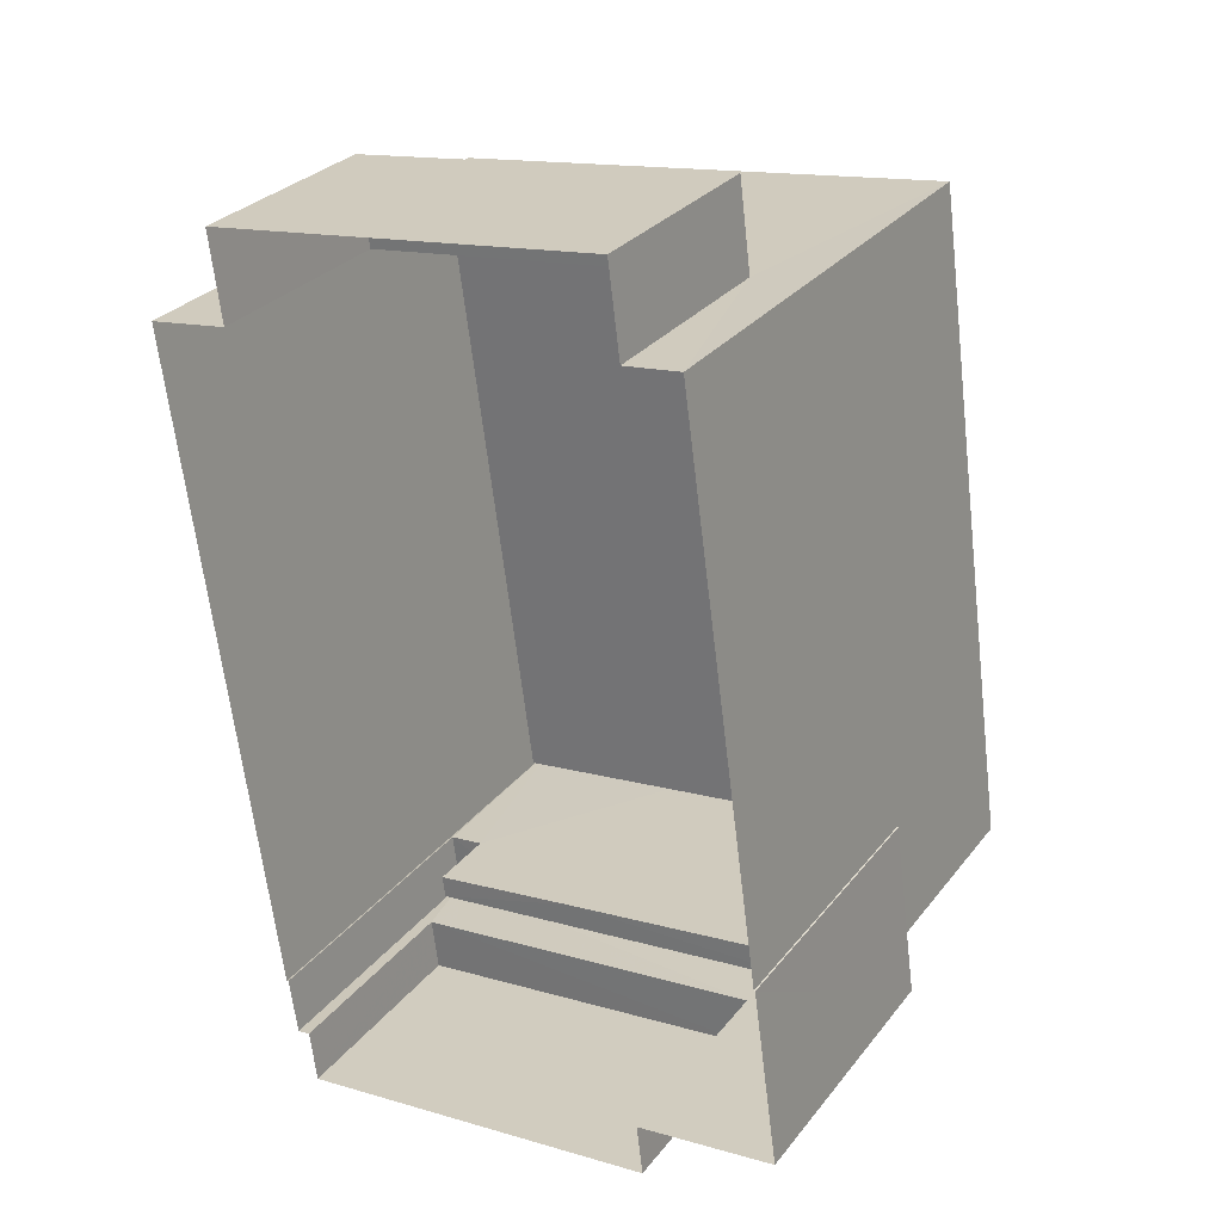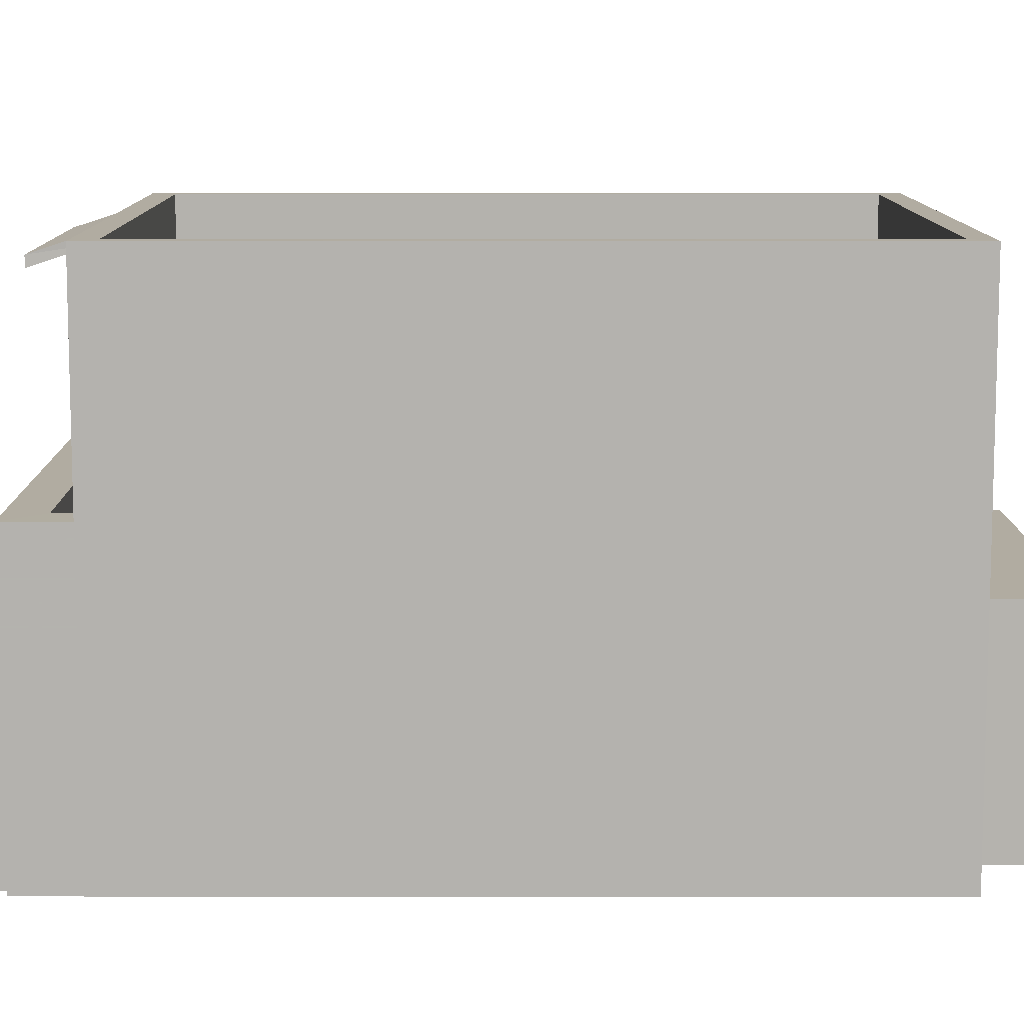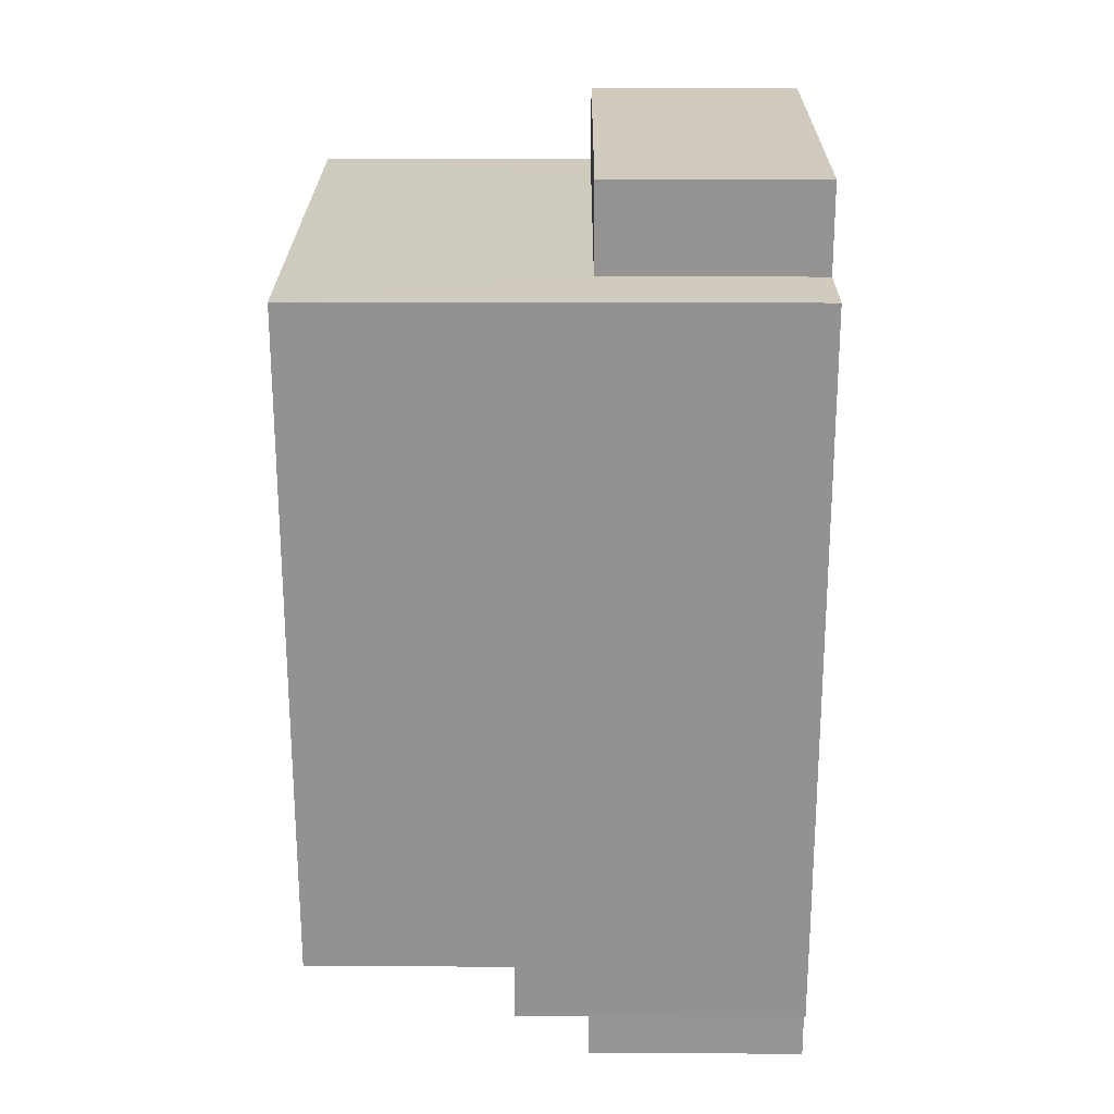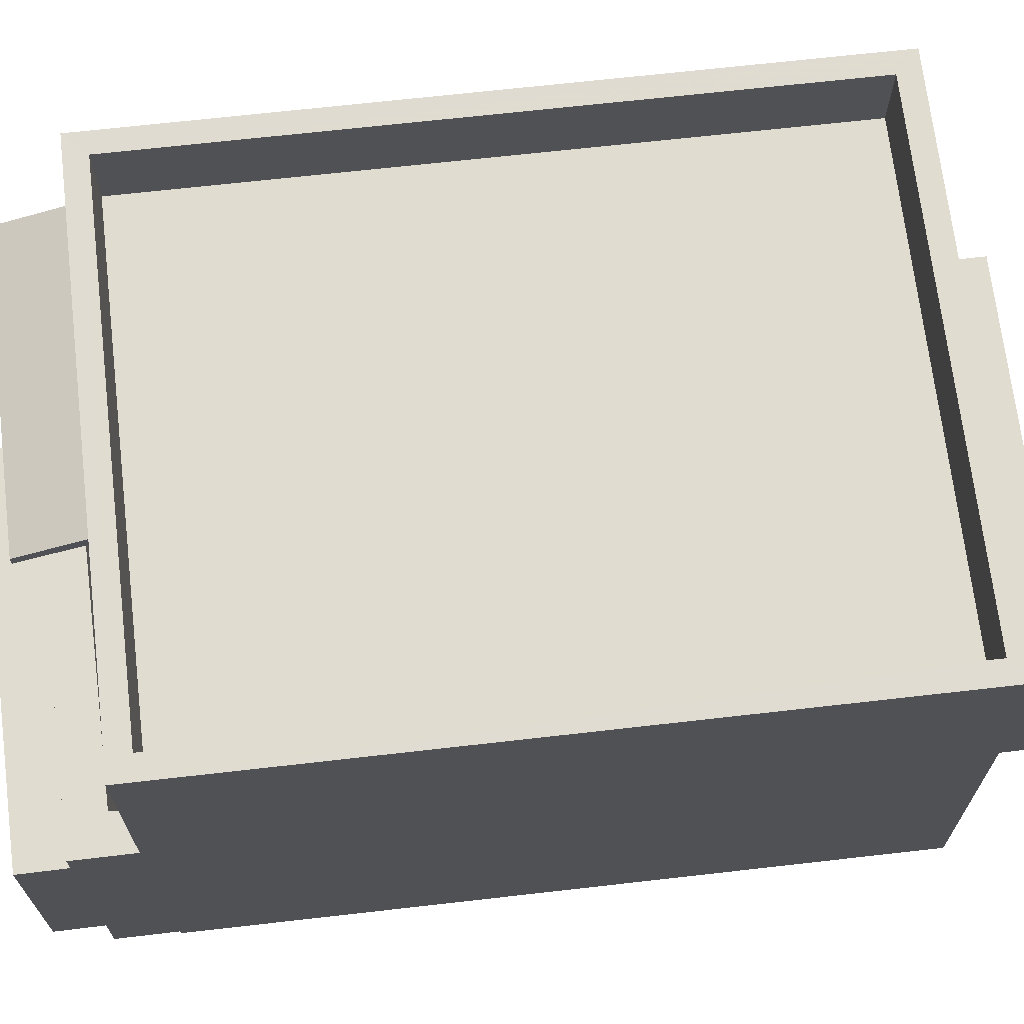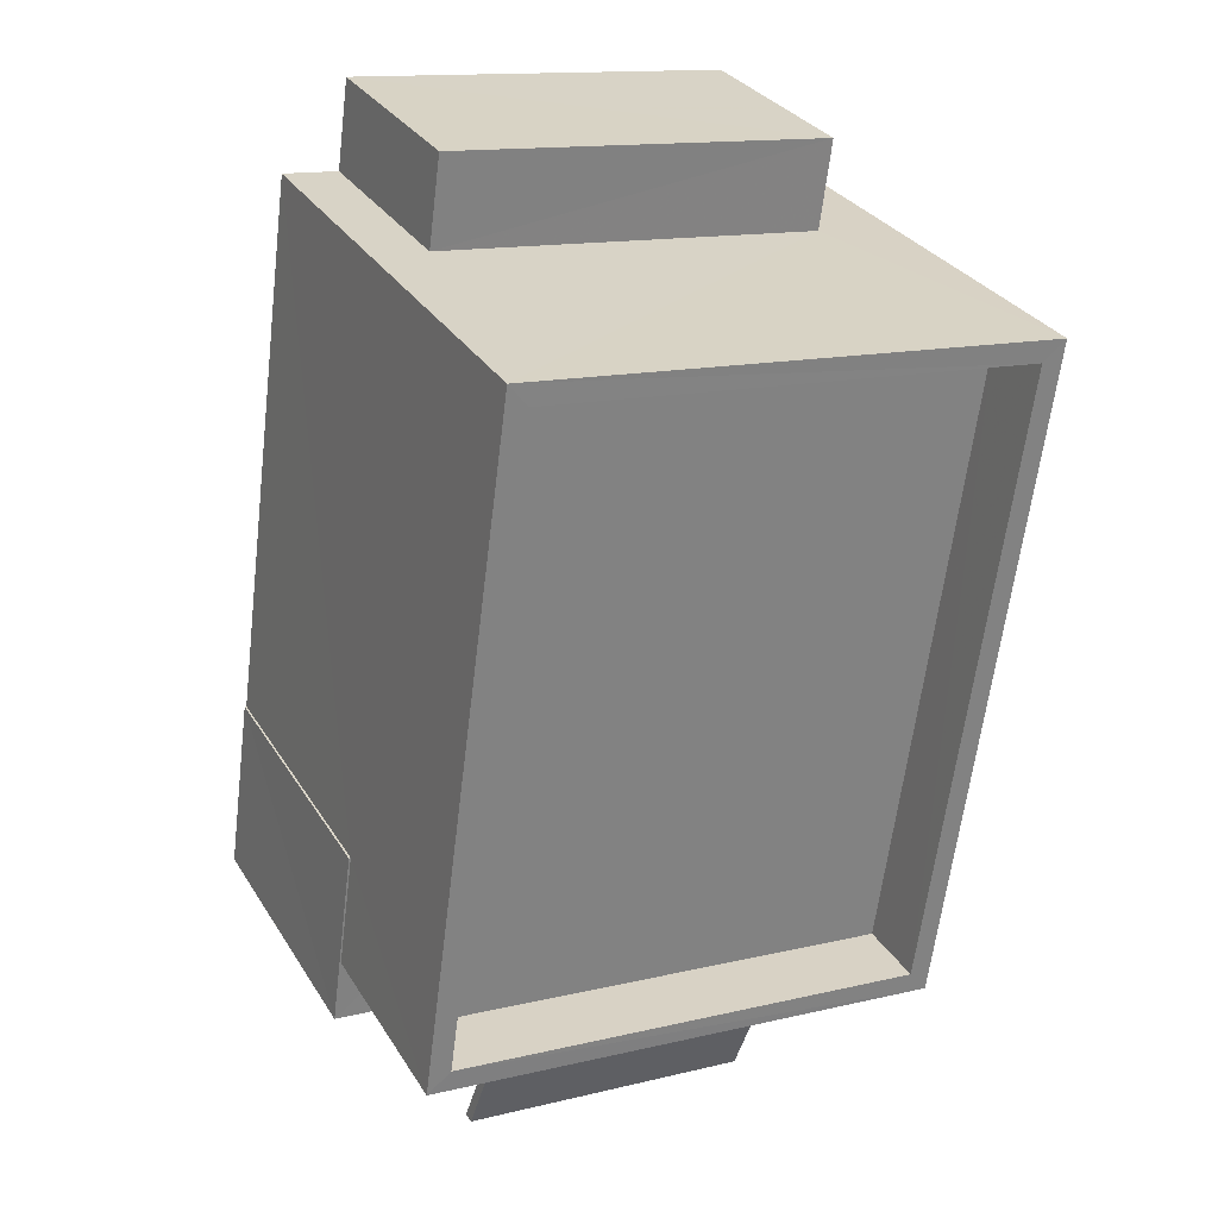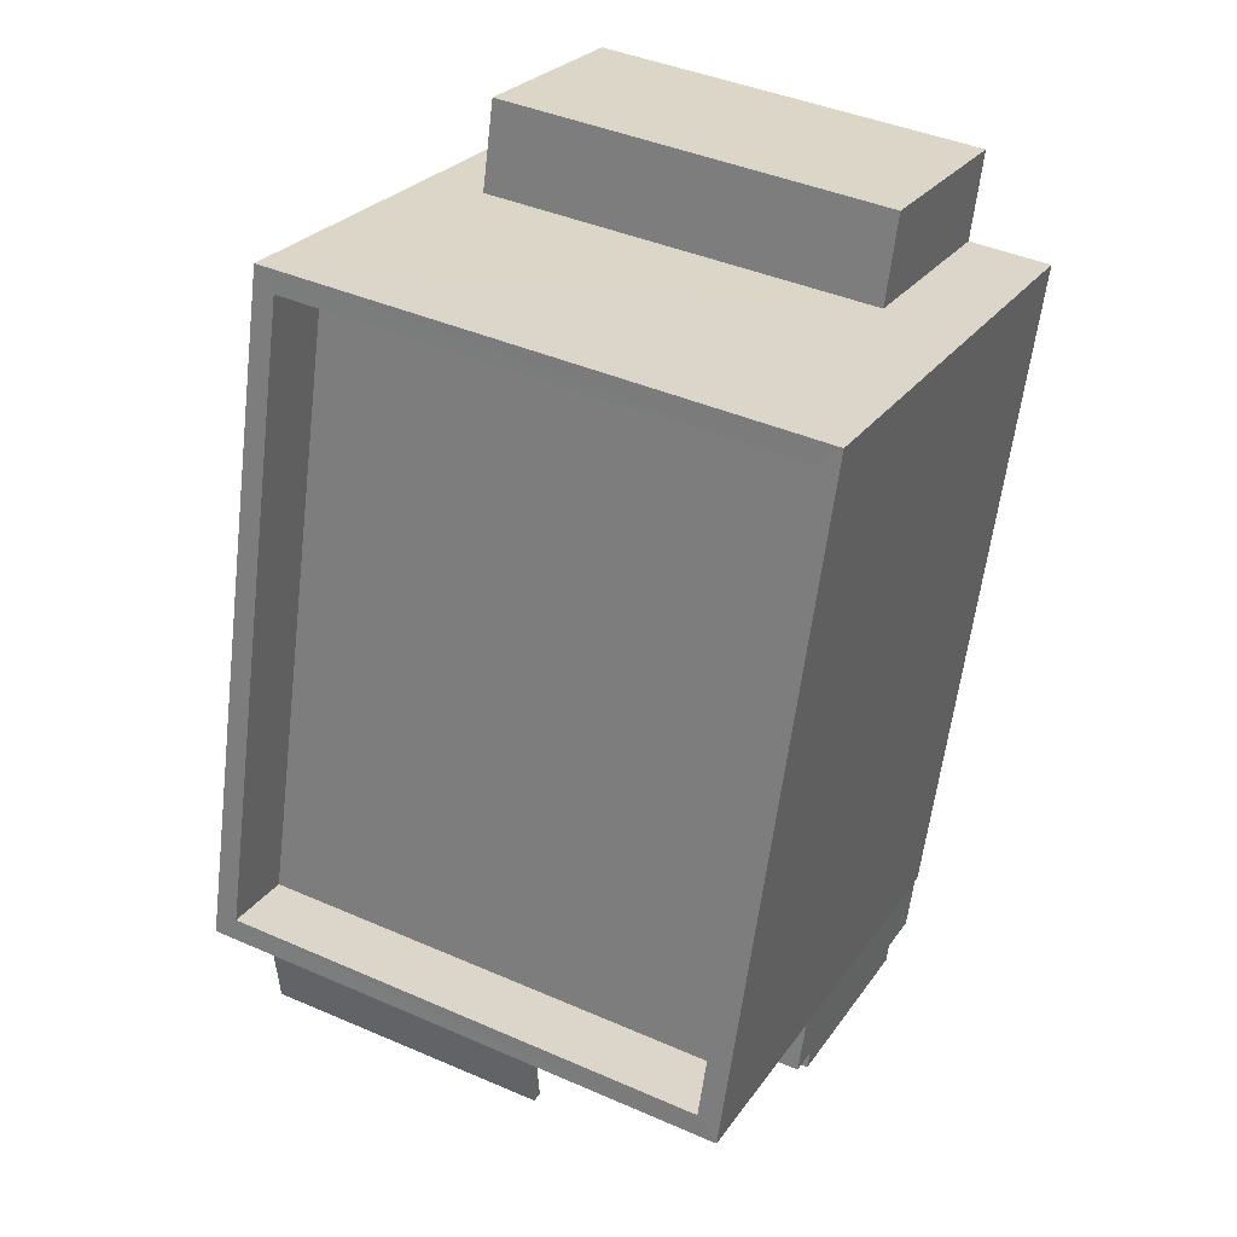
<metadata>
{"format":"obj","ext":"obj","renderer":"f3d","projection":"perspective","resolution":1024,"background":"white","views":[{"elev":29.1,"azim":-149.5,"up":"+Y"},{"elev":10.2,"azim":82.3,"up":"+Z"},{"elev":15.7,"azim":90.4,"up":"+Y"},{"elev":69.4,"azim":75.7,"up":"+Z"},{"elev":30.5,"azim":-26.5,"up":"+Y"},{"elev":25.7,"azim":26.7,"up":"+Y"}]}
</metadata>
<code>
v -8.936e+04 -9.854e+04 8.288
v -8.935e+04 -9.854e+04 8.287
v -8.936e+04 -9.854e+04 8.288
v -8.936e+04 -9.854e+04 8.288
v -8.936e+04 -9.855e+04 8.287
v -8.935e+04 -9.855e+04 8.286
v -8.935e+04 -9.854e+04 8.287
v -8.935e+04 -9.854e+04 8.287
v -8.935e+04 -9.855e+04 8.286
v -8.936e+04 -9.855e+04 8.287
v -8.936e+04 -9.855e+04 8.287
v -8.935e+04 -9.855e+04 8.286
v -8.935e+04 -9.855e+04 8.286
v -8.936e+04 -9.855e+04 8.287
v -8.936e+04 -9.855e+04 8.287
v -8.935e+04 -9.855e+04 8.286
v -8.935e+04 -9.855e+04 14.96
v -8.935e+04 -9.855e+04 14.68
v -8.936e+04 -9.855e+04 14.68
v -8.936e+04 -9.855e+04 14.97
v -8.935e+04 -9.855e+04 14.2
v -8.936e+04 -9.854e+04 14.2
v -8.936e+04 -9.855e+04 14.2
v -8.935e+04 -9.854e+04 14.2
v -8.936e+04 -9.855e+04 11.31
v -8.936e+04 -9.855e+04 11.31
v -8.936e+04 -9.855e+04 11.31
v -8.935e+04 -9.855e+04 11.3
v -8.935e+04 -9.855e+04 11.3
v -8.935e+04 -9.855e+04 11.3
v -8.936e+04 -9.854e+04 11.26
v -8.935e+04 -9.854e+04 11.26
v -8.936e+04 -9.854e+04 11.26
v -8.935e+04 -9.854e+04 11.26
v -8.936e+04 -9.855e+04 15.2
v -8.936e+04 -9.854e+04 15.2
v -8.936e+04 -9.855e+04 15.2
v -8.936e+04 -9.854e+04 15.2
v -8.935e+04 -9.855e+04 11.28
v -8.936e+04 -9.855e+04 11.28
v -8.936e+04 -9.855e+04 11.28
v -8.935e+04 -9.855e+04 11.28
v -8.935e+04 -9.855e+04 12.3
v -8.935e+04 -9.855e+04 12.3
v -8.935e+04 -9.855e+04 12.3
v -8.936e+04 -9.855e+04 12.31
v -8.936e+04 -9.855e+04 12.31
v -8.936e+04 -9.855e+04 12.31
v -8.936e+04 -9.855e+04 12.31
v -8.935e+04 -9.855e+04 12.3
v -8.936e+04 -9.855e+04 12.31
v -8.936e+04 -9.855e+04 12.31
v -8.935e+04 -9.855e+04 15.2
v -8.935e+04 -9.854e+04 15.2
v -8.935e+04 -9.854e+04 15.2
v -8.935e+04 -9.855e+04 15.2
v -8.935e+04 -9.855e+04 15.11
v -8.936e+04 -9.855e+04 14.83
v -8.935e+04 -9.855e+04 14.83
v -8.936e+04 -9.855e+04 15.12
f 1 2 3
f 4 3 5
f 6 7 8
f 3 2 7
f 6 8 9
f 10 11 5
f 12 13 6
f 13 14 15
f 15 10 5
f 16 14 13
f 3 7 5
f 5 7 6
f 13 15 6
f 15 5 6
f 17 18 19
f 20 17 19
f 21 22 23
f 21 24 22
f 25 26 27
f 26 28 29
f 28 30 29
f 27 26 29
f 31 32 33
f 31 34 32
f 35 36 37
f 35 38 36
f 39 40 41
f 42 39 41
f 43 44 45
f 43 46 47
f 47 48 49
f 45 44 50
f 48 51 49
f 46 52 48
f 43 45 46
f 47 46 48
f 37 53 35
f 54 36 55
f 53 54 55
f 55 36 38
f 35 53 56
f 55 56 53
f 57 58 59
f 57 60 58
f 8 53 9
f 8 54 53
f 51 11 49
f 51 5 11
f 16 39 42
f 16 13 39
f 31 33 1
f 3 31 1
f 55 22 24
f 55 38 22
f 41 15 14
f 41 40 15
f 27 29 17
f 20 27 17
f 32 2 1
f 33 32 1
f 6 9 44
f 25 27 52
f 9 53 44
f 48 52 20
f 20 37 48
f 53 37 57
f 30 50 29
f 29 50 17
f 27 20 52
f 53 50 44
f 53 57 17
f 60 37 20
f 57 37 60
f 53 17 50
f 46 45 28
f 26 46 28
f 25 46 26
f 25 52 46
f 10 15 40
f 40 47 10
f 47 40 43
f 12 39 13
f 43 39 12
f 40 39 43
f 38 23 22
f 38 35 23
f 34 8 7
f 8 34 54
f 54 34 36
f 4 31 3
f 36 31 4
f 34 31 36
f 7 2 32
f 34 7 32
f 48 37 51
f 5 51 4
f 4 51 36
f 51 37 36
f 56 21 23
f 35 56 23
f 44 43 12
f 6 44 12
f 50 28 45
f 50 30 28
f 47 49 11
f 10 47 11
f 20 19 58
f 60 20 58
f 56 24 21
f 56 55 24
f 17 59 18
f 17 57 59
f 42 14 16
f 42 41 14
f 18 58 19
f 18 59 58

</code>
